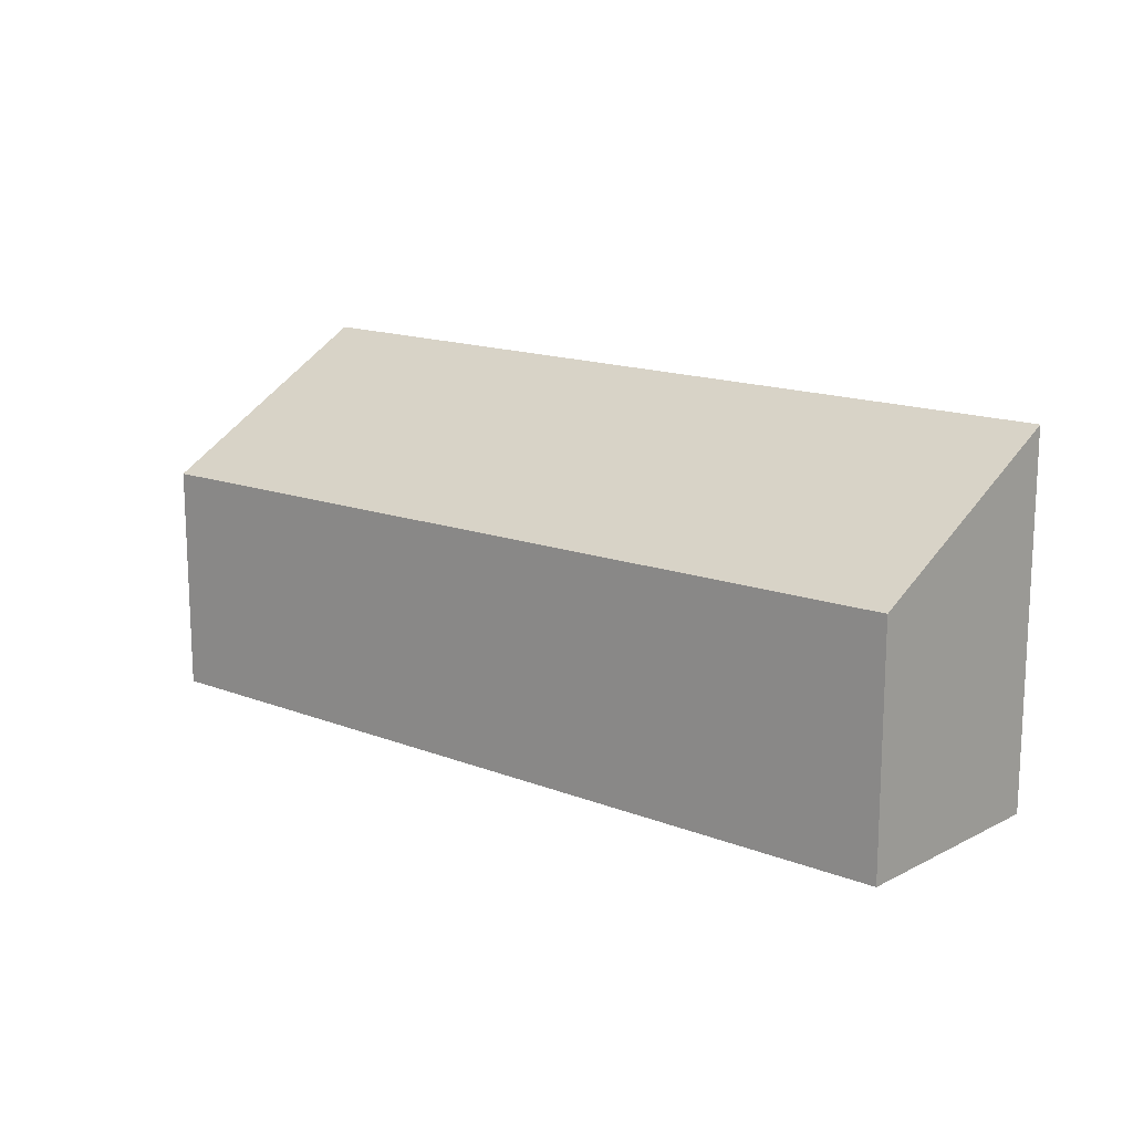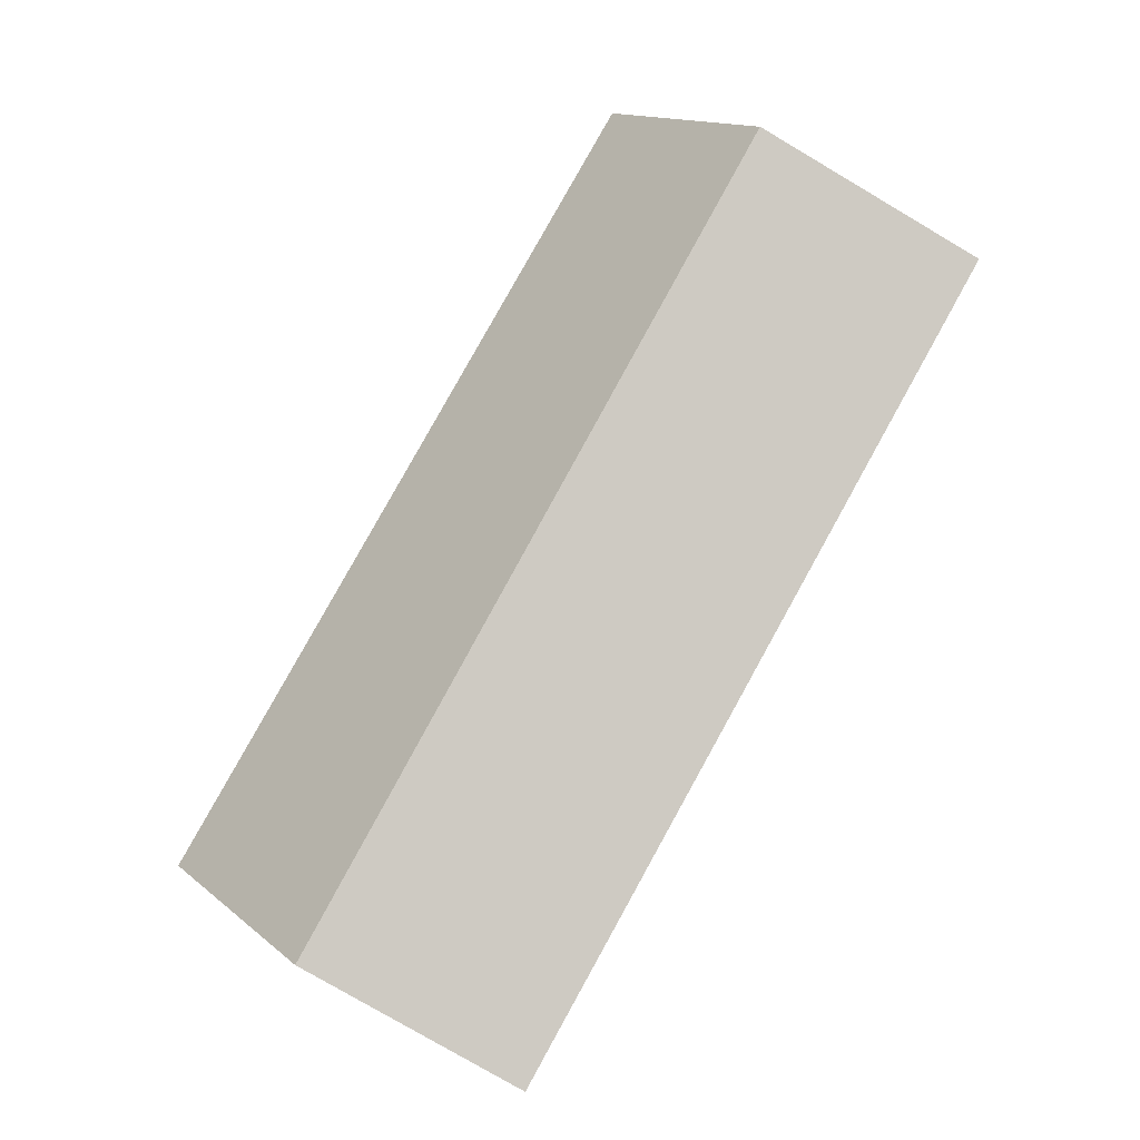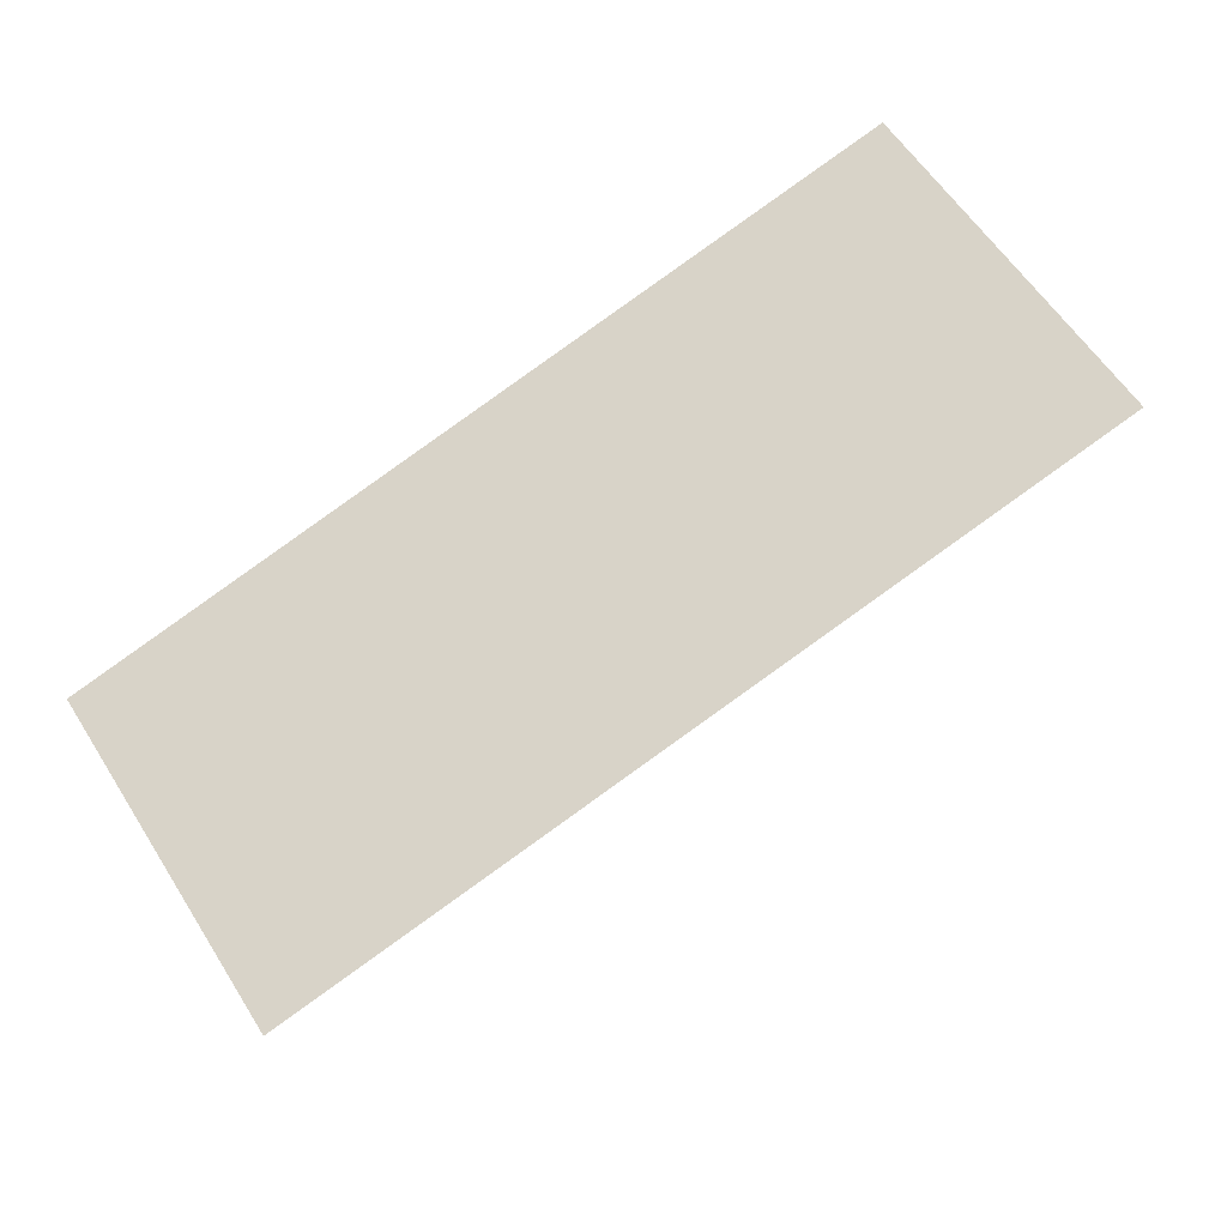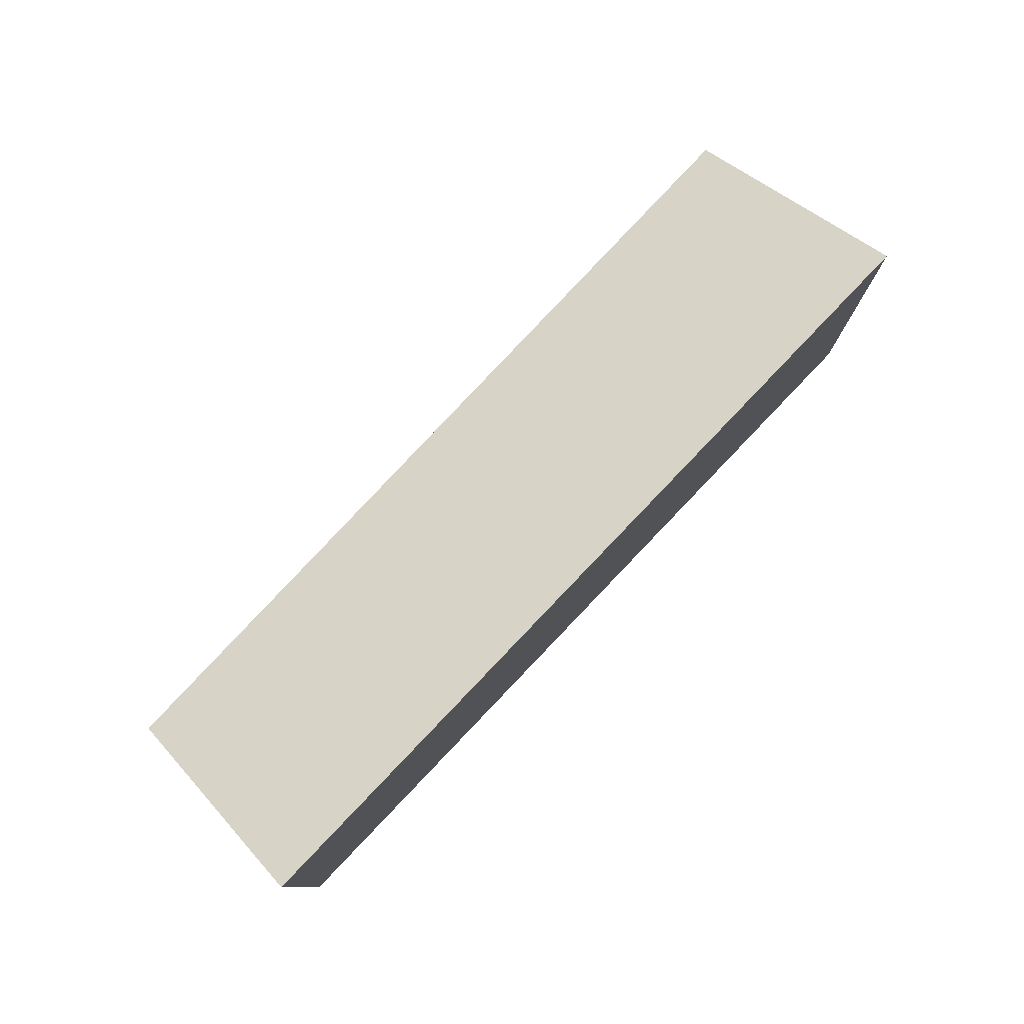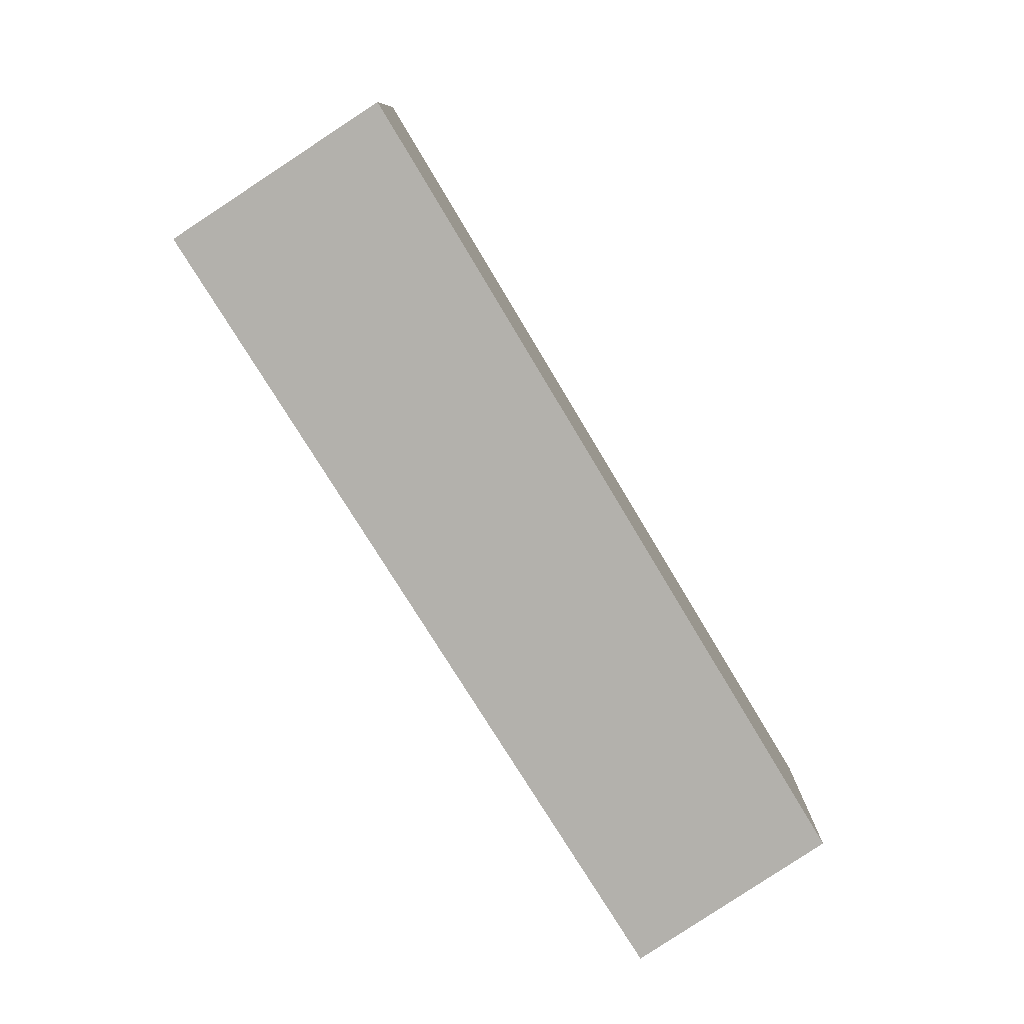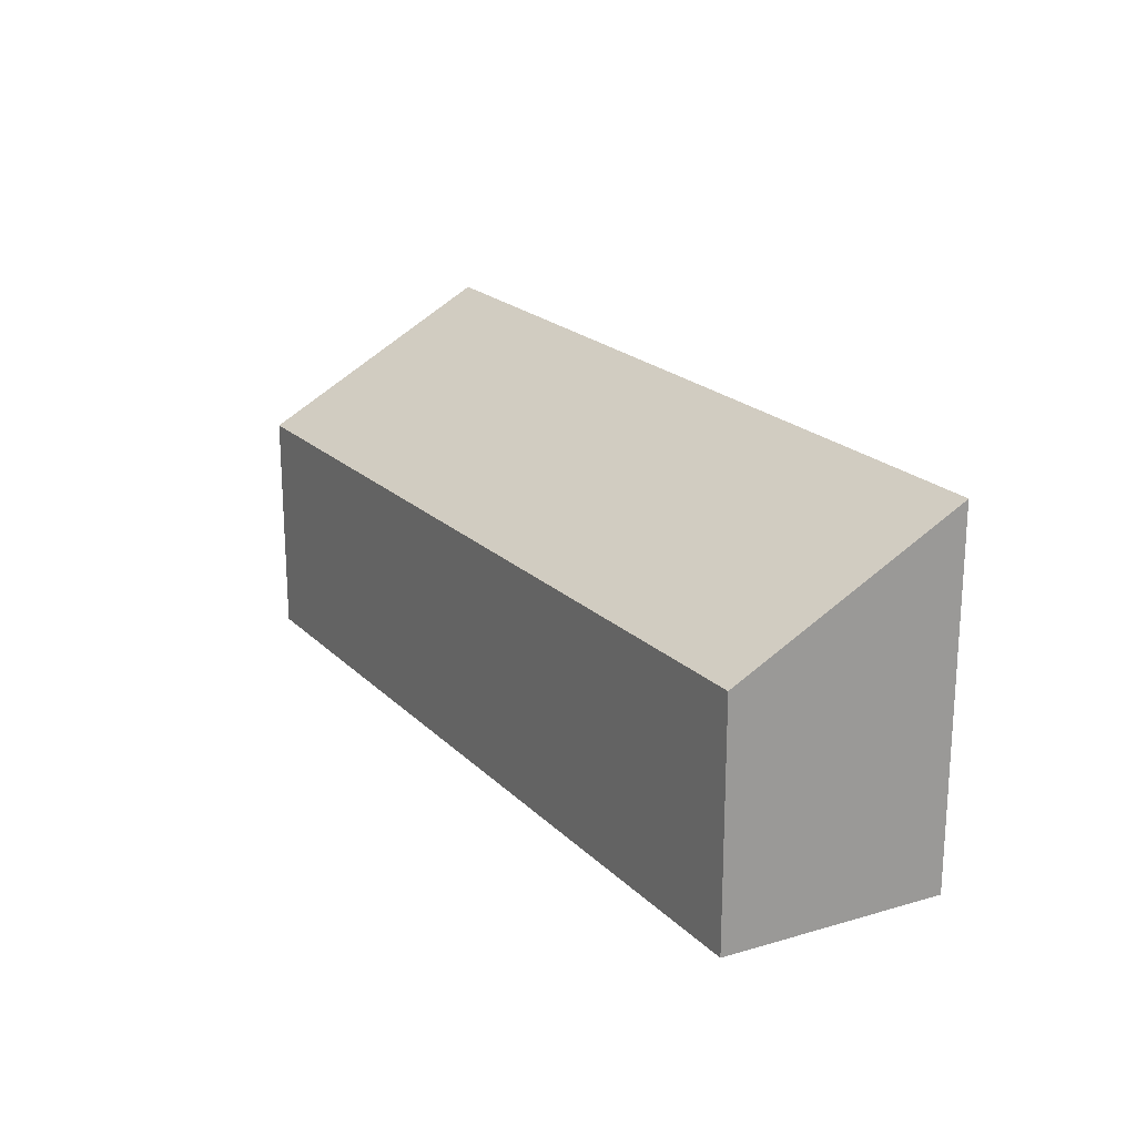
<metadata>
{"format":"obj","ext":"obj","renderer":"f3d","projection":"perspective","resolution":1024,"background":"white","views":[{"elev":15.1,"azim":-124.0,"up":"+Y"},{"elev":-79.7,"azim":-120.4,"up":"+Z"},{"elev":59.4,"azim":147.7,"up":"+Z"},{"elev":78.8,"azim":-30.8,"up":"+Y"},{"elev":-79.1,"azim":137.4,"up":"+Y"},{"elev":20.6,"azim":-104.6,"up":"+Y"}]}
</metadata>
<code>
v  0 3.333 2.041e-16
v  12.42 5.052 -0.211
v  11.6 3.234 -3.412
v  0.715 5.052 3.043
v  0 0 0
v  11.6 2.089e-16 -3.412
v  0.715 -1.863e-16 3.043
v  12.42 1.292e-17 -0.211
g defaultobject
f 1 2 3
f 2 1 4
f 3 5 1
f 5 3 6
f 1 7 4
f 7 1 5
f 7 2 4
f 2 7 8
f 8 3 2
f 3 8 6
f 8 5 6
f 5 8 7

</code>
